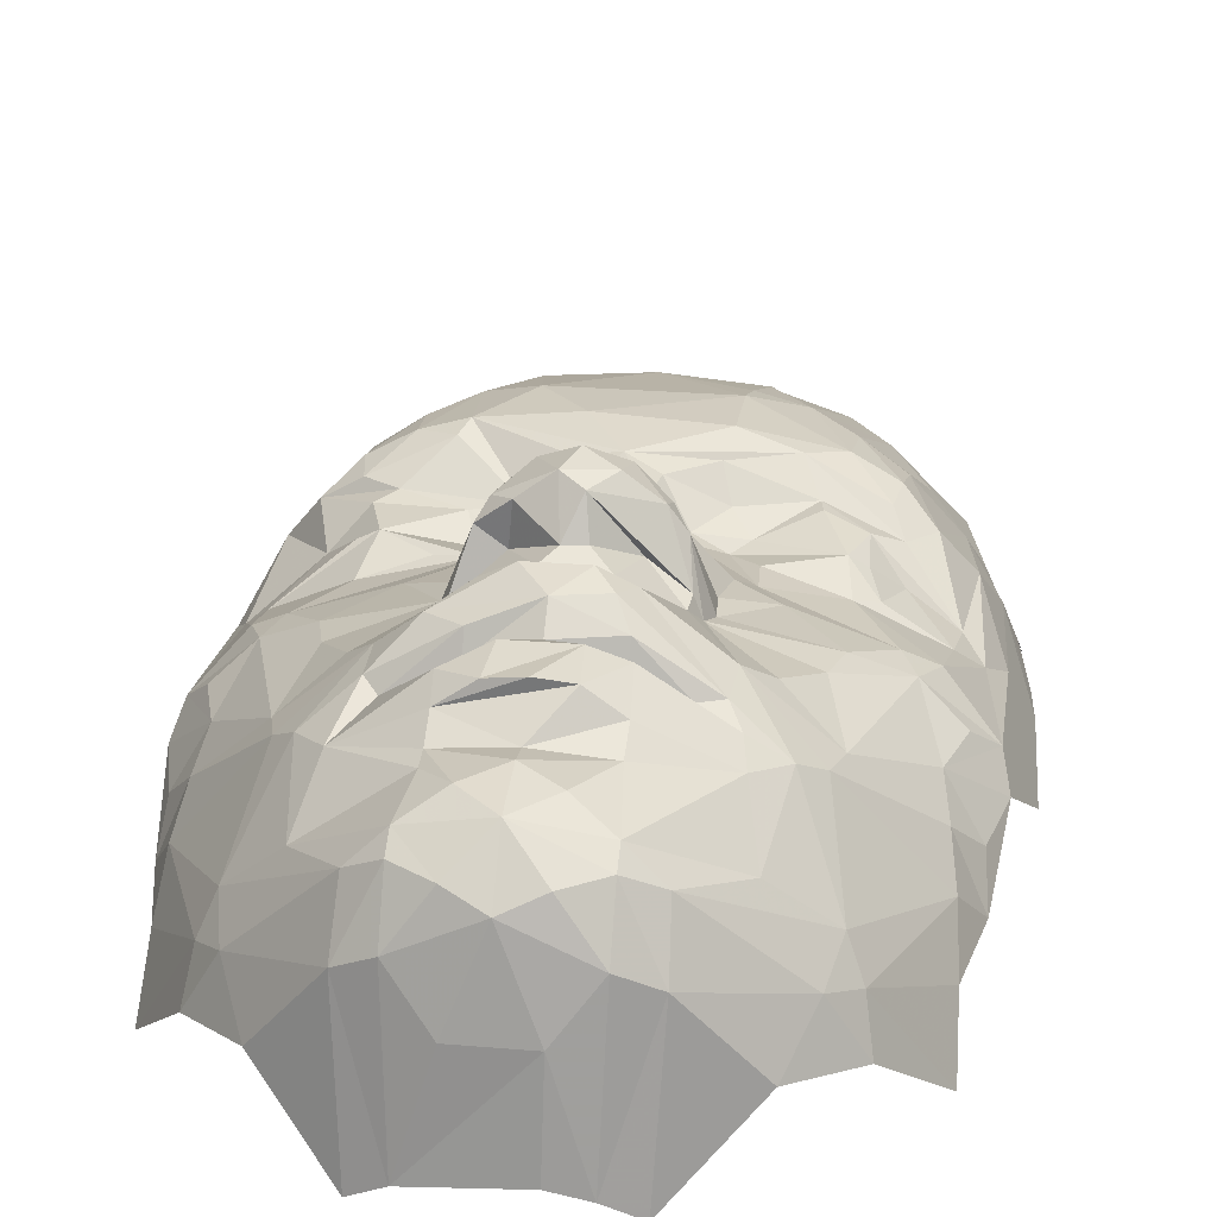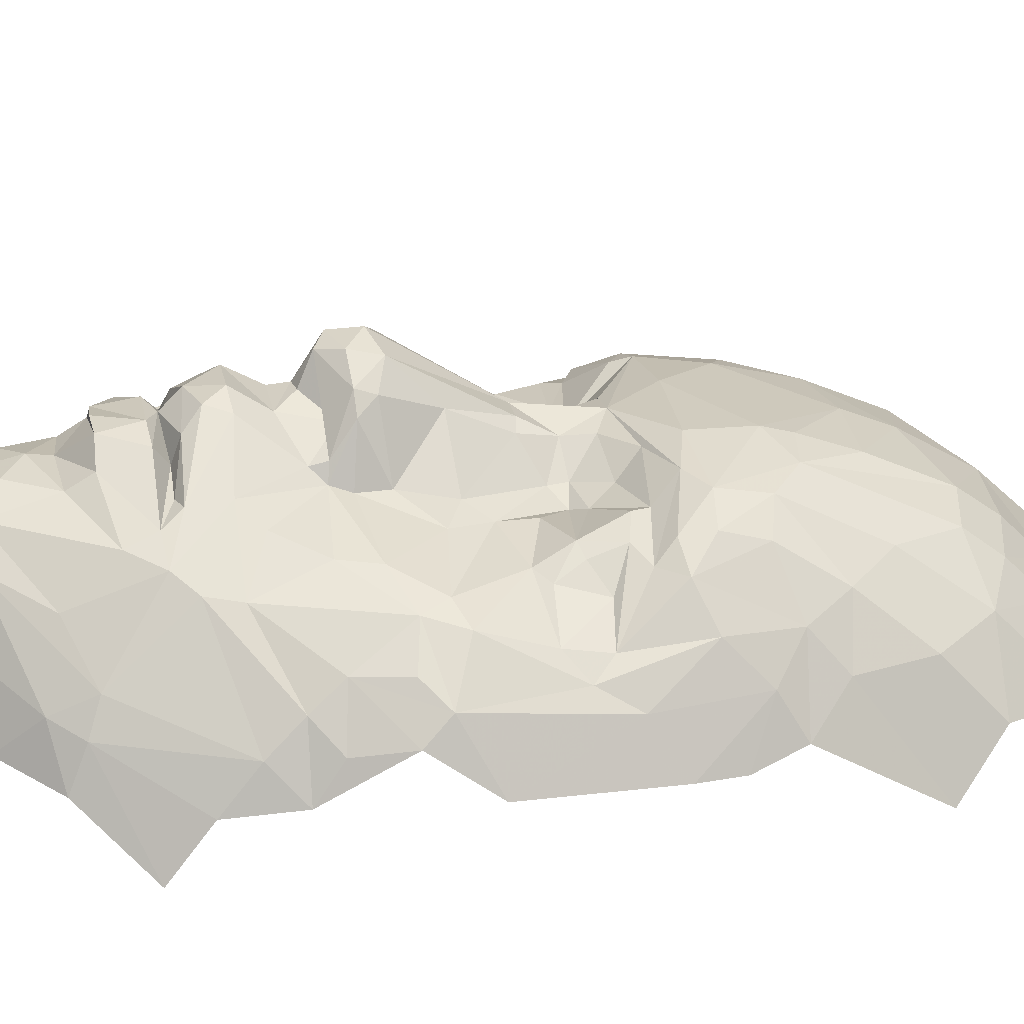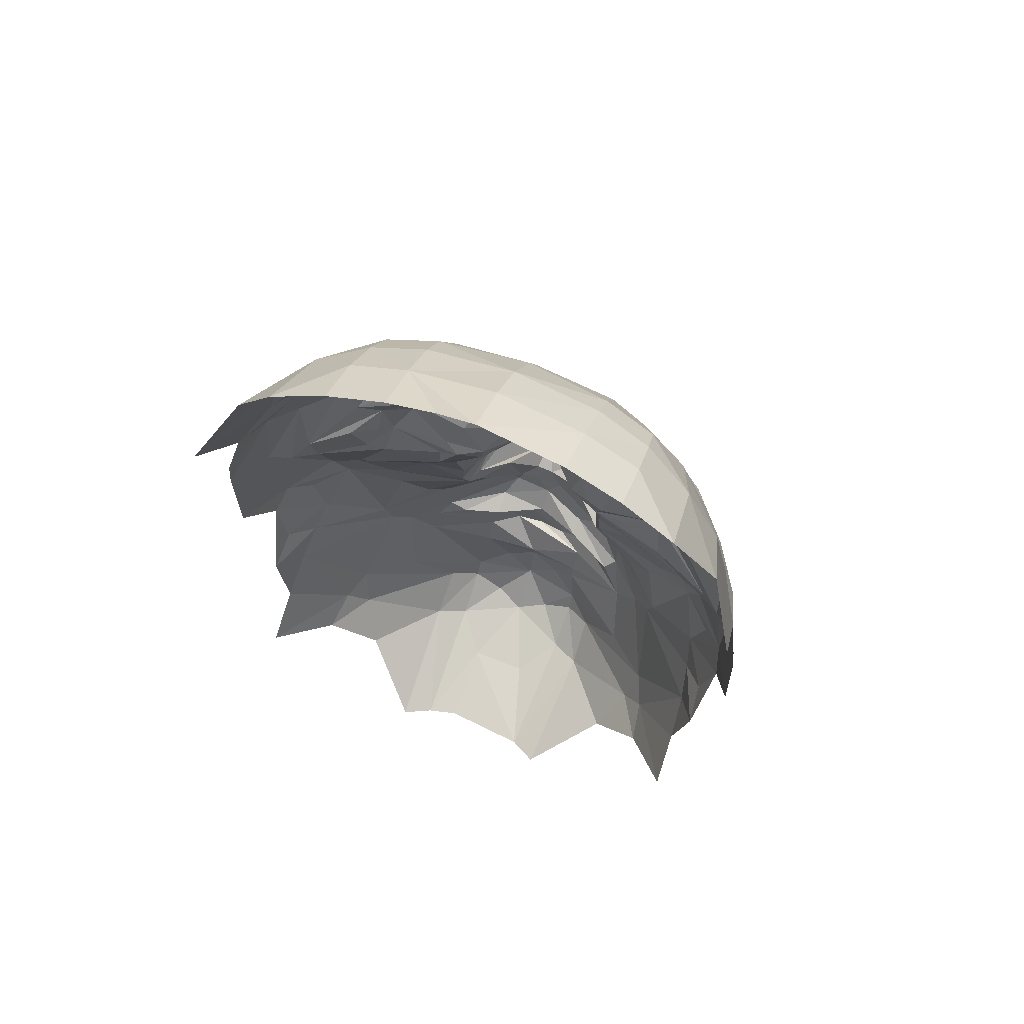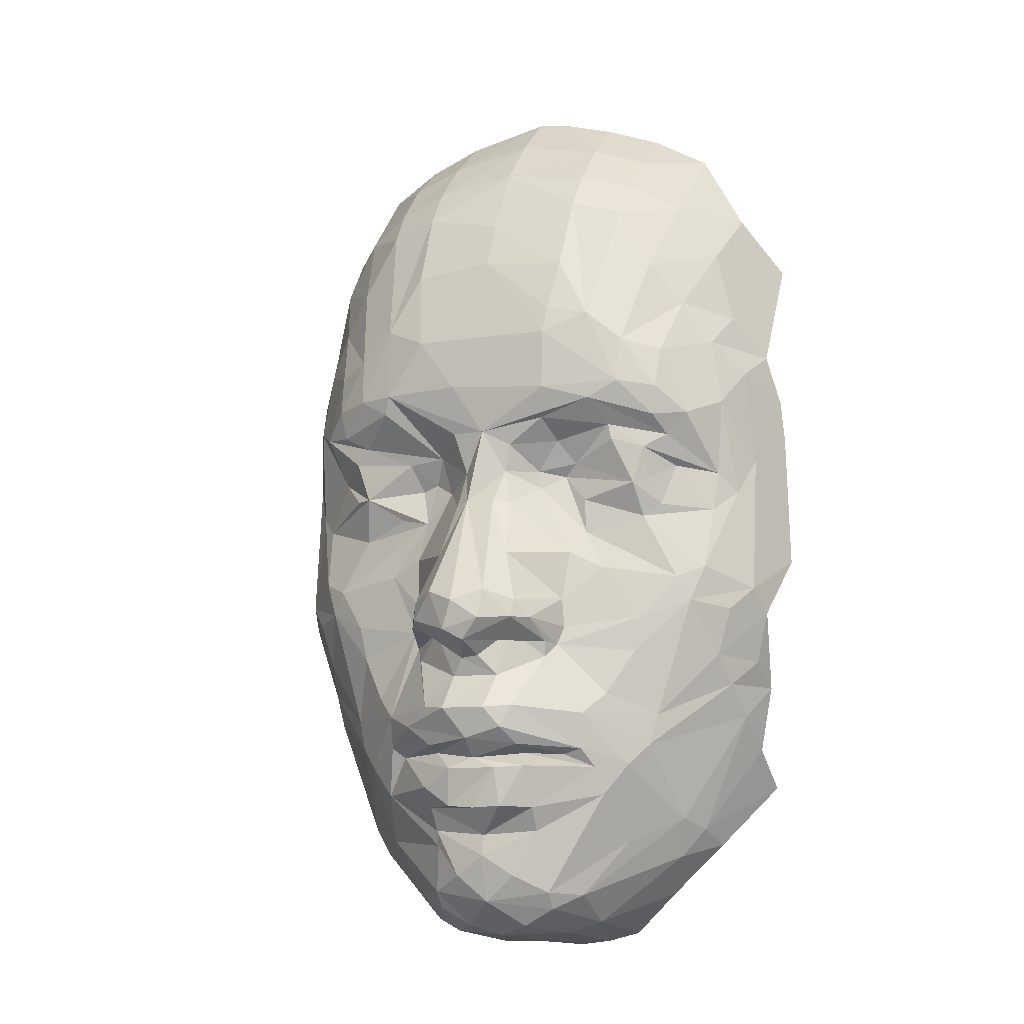
<metadata>
{"format":"obj","ext":"obj","renderer":"f3d","projection":"perspective","resolution":1024,"background":"white","views":[{"elev":24.7,"azim":7.9,"up":"+Z"},{"elev":22.8,"azim":78.8,"up":"+Z"},{"elev":71.1,"azim":-158.9,"up":"+Y"},{"elev":-9.0,"azim":23.1,"up":"+Y"}]}
</metadata>
<code>
g mh
v 0.0678 -0.7784 0.4858
v 0.1215 -0.6802 0.4779
v 0 -0.7349 0.4993
v -0.075 0.2258 0.4964
v -0.4901 0.4325 0.3115
v 0.4152 0.1414 0.3529
v 0.36 0.1787 0.4197
v 0.4194 -0.6768 0.186
v 0.52 -0.4209 0.1784
v 0.1367 -0.8524 0.4195
v 0.4344 -0.7128 0.1017
v 0.326 -0.824 0.1299
v -0.4219 -0.1153 0.3795
v -0.262 -0.09165 0.4243
v -0.1789 0.03285 0.4148
v -0.1039 -0.5075 0.5147
v 0.2912 0.1979 0.4434
v 0 -0.478 0.5964
v 0 0.2241 0.5071
v -0.0675 0.3308 0.5241
v -0.3553 -0.2054 0.4135
v -0.449 -0.1679 0.3654
v -0.3352 -0.2831 0.4194
v 0.153 0.4439 0.5169
v 0.1859 -0.9221 -0.008651
v -0.1839 -0.2283 0.4641
v 0.0597 -0.9486 0.04305
v 0.0635 -0.9338 0.2251
v -0.1248 -0.9402 0.02485
v -0.2019 -0.8839 0.286
v -0.136 -0.9081 0.3205
v -0.1367 -0.8524 0.4195
v 0.3643 0.1092 0.3985
v 0.3339 0.09945 0.4188
v 0.3852 0.05275 0.3705
v 0.2847 0.2306 0.4441
v 0.4091 0.2069 0.3968
v 0.2916 0.7508 0.3701
v 0.2486 0.486 0.4867
v 0.3651 0.6129 0.3805
v -0.529 -0.4955 0.09155
v 0.4219 -0.1153 0.3795
v 0.4785 -0.09145 0.3473
v 0.3463 0.02585 0.3836
v 0 -0.5198 0.5554
v 0.1712 -0.268 0.4758
v 0.1527 -0.2969 0.503
v 0.2342 -0.4228 0.4904
v -0.5497 0.3695 0.2371
v -0.5147 0.289 0.318
v 0.4847 0.6554 0.2409
v 0.4338 0.5223 0.3458
v -0.1896 -0.05685 0.442
v -0.1137 0.09825 0.4228
v 0.5206 0.5001 0.2341
v -0.5824 0.6609 0.01695
v -0.5753 0.4195 0.1515
v 0.529 -0.4955 0.09155
v -0.5983 0.3171 0.1197
v -0.1783 -0.165 0.4632
v -0.58 -0.1885 0.2044
v -0.5601 -0.3538 0.1109
v -0.5512 -0.2987 0.1875
v -0.5645 -0.1358 0.2545
v -0.6179 -0.06425 0.1236
v -0.4231 0.148 0.3543
v -0.3688 0.09755 0.4021
v 0 0.9825 0.254
v -0.183 0.951 0.2473
v -0.0678 -0.7784 0.4858
v -0.153 0.4439 0.5169
v 0 0.6294 0.4765
v -0.1769 0.6147 0.4673
v -0.1816 1.037 0.1381
v 0.146 -0.2155 0.5759
v 0.1201 -0.1777 0.6032
v 0.2135 0.06685 0.4097
v 0.1644 0.1242 0.3988
v 0.2183 -0.00775 0.4113
v 0.1168 -0.2167 0.6161
v -0.1712 -0.268 0.4758
v -0.1364 -0.8157 0.4449
v 0.262 -0.09165 0.4243
v 0.1783 -0.165 0.4632
v 0.1839 -0.2283 0.4641
v -0.4035 0.774 0.2686
v -0.3651 0.6129 0.3805
v -0.2916 0.7508 0.3701
v 0.302 0.9126 0.2308
v 0.2982 0.8262 0.3134
v 0.4035 0.774 0.2686
v -0.1221 -0.7138 0.4683
v -0.3522 0.00295 0.3816
v -0.0232 -0.2437 0.6685
v -0.0127 -0.3014 0.5869
v -0.5334 0.08445 0.264
v -0.4886 0.04245 0.309
v -0.0902 -0.2397 0.5503
v 0.3723 -0.4233 0.3752
v -0.4338 0.5223 0.3458
v -0.2395 0.3255 0.5074
v 0.1156 -0.5382 0.5404
v -0.2982 0.8262 0.3134
v -0.3339 0.09945 0.4188
v -0.2462 0.04535 0.4079
v -0.184 0.859 0.3368
v 0.1973 -0.8216 0.3863
v -0.607 0.2271 0.1188
v -0.0827 -0.2469 0.6249
v -0.52 -0.4209 0.1784
v 0.1137 0.09825 0.4228
v 0.4032 0.3982 0.4224
v 0.3259 0.4215 0.4693
v 0.3977 0.3111 0.445
v -0.2798 -0.378 0.4528
v -0.3723 -0.4233 0.3752
v -0.2342 -0.4228 0.4904
v -0.1527 -0.2969 0.503
v -0.4847 0.6554 0.2409
v 0 0.8831 0.3458
v 0 0.7311 0.4351
v 0.1827 0.7785 0.3947
v -0.0372 -0.3402 0.5749
v 0.5824 0.6609 0.01695
v 0.3352 -0.2831 0.4194
v 0.449 -0.1679 0.3654
v 0.3553 -0.2054 0.4135
v 0.184 0.859 0.3368
v 0.183 0.951 0.2473
v -0.4904 -0.2863 0.2933
v -0.2625 -0.6011 0.431
v -0.1226 -0.629 0.5079
v 0.521 -0.1842 0.2978
v 0.3719 -0.7373 0.2104
v -0.4344 -0.7128 0.1017
v -0.1334 0.1817 0.4325
v -0.1602 0.1245 0.4024
v -0.1378 -0.2331 0.581
v -0.1168 -0.2167 0.6161
v -0.1201 -0.1777 0.6032
v 0.1053 -0.4913 0.5545
v 0.2281 -0.5002 0.48
v 0.0813 -0.4545 0.5938
v 0.5334 0.08445 0.264
v 0.4978 0.1272 0.2975
v 0.4886 0.04245 0.309
v -0.4032 0.3982 0.4224
v -0.3977 0.3111 0.445
v -0.3259 0.4215 0.4693
v 0.4904 -0.2863 0.2933
v 0.0566 -0.2198 0.6621
v 0.58 -0.1885 0.2044
v -0.3281 0.2183 0.4328
v 0.0168 -0.2668 0.6509
v 0.0254 -0.2959 0.5869
v 0.0902 -0.2397 0.5503
v -0.4194 -0.6768 0.186
v -0.5344 -0.5805 -0.01395
v 0.1872 -0.5124 0.4774
v 0.1027 -0.5098 0.502
v -0.1215 -0.6802 0.4779
v -0.1973 -0.8216 0.3863
v -0.5649 0.1615 0.223
v -0.2109 -0.5151 0.4617
v -0.1255 -0.584 0.5384
v -0.0547 -0.5423 0.5631
v -0.0323 0.06315 0.5167
v 0.0323 0.06315 0.5167
v 0.0485 0.1321 0.4827
v 0.136 -0.9081 0.3205
v 0.1248 -0.9402 0.02485
v 0.2019 -0.8839 0.286
v -0.0485 0.1321 0.4827
v -0.0644 0.05615 0.499
v -0.1053 -0.4913 0.5545
v -0.3555 -0.4901 0.3842
v 0.1364 -0.8157 0.4449
v -0.1043 -0.4069 0.5827
v -0.3919 -0.6519 0.2517
v 0.1075 0.1371 0.4242
v 0.0603 0.1936 0.487
v -0.2345 -0.4934 0.48
v -0.316 -0.5342 0.4134
v -0.0488 -0.4118 0.6111
v -0.164 -0.4486 0.5507
v 0.5753 0.4195 0.1515
v 0 -0.1809 0.6782
v 0.0649 -0.1568 0.649
v 0.5344 -0.5805 -0.01395
v 0.5497 0.3695 0.2371
v 0.4901 0.4325 0.3115
v 0.1564 -0.2635 0.5113
v 0.1816 1.037 0.1381
v 0.4165 0.9352 0.1051
v 0.3019 0.9962 0.124
v 0.5649 0.1615 0.223
v 0.607 0.2271 0.1188
v -0.219 0.1731 0.4249
v 0.1769 0.6147 0.4673
v 0.0672 -0.8904 0.4133
v 0 -0.8359 0.4764
v 0 -0.9127 0.3859
v 0.0768 1.065 0.143
v 0 1.075 0.1449
v 0.3202 0.3225 0.4849
v 0.152 0.315 0.5189
v 0.2541 0.2862 0.4944
v 0.0547 -0.5423 0.5631
v 0 -0.6296 0.5573
v 0.0613 -0.6256 0.5494
v 0.1402 0.25 0.49
v -0.0672 -0.8904 0.4133
v -0.5129 0.7681 0.1211
v 0.4551 0.2547 0.3956
v 0.2512 -0.5405 0.4541
v 0.3874 0.2487 0.4364
v -0.2902 -0.7047 0.3454
v -0.1988 0.1132 0.3942
v 0.1596 0.2021 0.439
v 0.1941 0.1514 0.4109
v 0.6179 -0.06425 0.1236
v -0.5206 0.5001 0.2341
v 0.316 -0.5342 0.4134
v 0.2625 -0.6011 0.431
v 0.2902 -0.7047 0.3454
v 0.0488 -0.4118 0.6111
v 0.1043 -0.4069 0.5827
v 0.0631 -0.3389 0.5661
v 0.3555 -0.4901 0.3842
v 0.3919 -0.6519 0.2517
v -0.2486 0.486 0.4867
v -0.1827 0.7785 0.3947
v 0.1594 0.5023 0.503
v 0.5983 0.3171 0.1197
v -0.0635 -0.9338 0.2251
v -0.4785 -0.09145 0.3473
v -0.3611 0.1844 0.4232
v 0.2798 -0.378 0.4528
v 0.5645 -0.1358 0.2545
v -0.3874 0.2487 0.4364
v -0.2541 0.2862 0.4944
v -0.3202 0.3225 0.4849
v -0.302 0.9126 0.2308
v -0.3019 0.9962 0.124
v -0.4165 0.9352 0.1051
v 0 -0.6888 0.4923
v 0.1226 -0.629 0.5079
v 0.5512 -0.2987 0.1875
v 0.5056 -0.351 0.2419
v 0.5601 -0.3538 0.1109
v 0.1896 -0.05685 0.442
v 0.0826 -0.06465 0.5582
v 0.5147 0.289 0.318
v -0.521 -0.1842 0.2978
v -0.5056 -0.351 0.2419
v -0.3719 -0.7373 0.2104
v -0.326 -0.824 0.1299
v -0.0613 -0.6256 0.5494
v 0.0644 0.05615 0.499
v 0.5129 0.7681 0.1211
v -0.4551 0.2547 0.3956
v -0.1859 -0.9221 -0.008651
v -0.0649 -0.1568 0.649
v -0.0826 -0.06465 0.5582
f 196 253 144
f 180 220 219
f 231 101 71
f 56 119 213
f 13 14 15
f 28 27 171
f 87 231 88
f 21 22 23
f 45 102 160
f 27 28 29
f 30 31 32
f 33 34 35
f 52 191 55
f 226 184 18
f 42 43 44
f 10 200 170
f 128 122 38
f 163 50 49
f 15 53 54
f 126 43 42
f 117 178 81
f 61 62 63
f 64 65 61
f 129 68 120
f 247 102 210
f 71 72 73
f 263 140 139
f 34 77 44
f 78 79 77
f 249 150 99
f 83 84 85
f 86 87 88
f 89 90 91
f 19 167 169
f 182 131 164
f 253 214 145
f 19 173 167
f 15 104 105
f 46 125 127
f 261 5 50
f 187 167 263
f 115 116 117
f 255 116 130
f 120 121 122
f 221 196 239
f 125 126 127
f 120 128 129
f 130 61 63
f 71 101 20
f 90 128 38
f 136 137 54
f 138 139 140
f 141 142 143
f 144 145 146
f 147 148 149
f 236 93 97
f 207 211 36
f 154 155 156
f 157 41 158
f 66 261 50
f 133 150 239
f 90 89 129
f 136 173 4
f 162 30 32
f 95 98 123
f 164 165 166
f 167 168 169
f 170 171 172
f 173 54 174
f 239 43 126
f 163 64 96
f 169 180 181
f 66 50 96
f 173 174 167
f 153 136 241
f 153 240 261
f 220 17 36
f 176 179 183
f 245 86 243
f 21 13 22
f 200 201 202
f 203 204 129
f 205 206 207
f 208 209 210
f 189 58 8
f 235 202 31
f 62 110 255
f 237 153 261
f 146 44 43
f 256 30 162
f 223 224 225
f 226 227 228
f 63 62 255
f 229 223 230
f 231 73 232
f 105 104 93
f 56 222 119
f 7 36 17
f 149 231 87
f 182 183 131
f 38 122 39
f 144 43 239
f 240 241 242
f 243 244 245
f 210 246 247
f 248 249 250
f 232 73 121
f 181 180 219
f 25 172 171
f 256 257 30
f 81 26 117
f 152 221 239
f 261 240 148
f 225 177 107
f 263 264 140
f 241 136 101
f 107 10 172
f 222 100 119
f 37 36 7
f 24 72 71
f 242 241 101
f 1 2 3
f 9 58 250
f 63 255 130
f 4 101 136
f 222 5 100
f 144 253 145
f 212 201 82
f 6 145 7
f 145 6 146
f 8 9 230
f 208 45 166
f 242 101 231
f 101 19 20
f 261 148 147
f 1 3 201
f 148 242 149
f 71 20 24
f 192 75 80
f 86 245 213
f 119 87 86
f 26 23 115
f 227 47 228
f 186 190 234
f 207 36 37
f 238 99 125
f 38 39 40
f 232 121 120
f 45 16 166
f 119 100 87
f 86 103 243
f 46 47 48
f 5 49 50
f 51 52 55
f 168 259 169
f 104 67 97
f 128 120 122
f 134 8 230
f 228 155 95
f 162 32 82
f 140 264 60
f 66 67 104
f 48 47 227
f 68 204 69
f 36 211 219
f 201 3 70
f 70 3 161
f 159 160 215
f 122 199 39
f 91 40 51
f 48 238 46
f 24 20 206
f 75 76 80
f 81 138 26
f 82 70 92
f 15 105 93
f 229 9 249
f 154 94 95
f 33 35 6
f 106 120 68
f 53 174 54
f 155 228 156
f 26 115 117
f 196 144 239
f 96 97 66
f 98 138 81
f 142 215 223
f 74 244 243
f 99 48 229
f 18 175 16
f 45 208 102
f 93 13 15
f 132 246 210
f 30 29 31
f 29 30 262
f 4 19 101
f 28 235 29
f 34 44 35
f 247 215 102
f 103 88 106
f 217 131 183
f 108 65 163
f 145 37 7
f 223 48 142
f 109 139 138
f 235 28 202
f 157 110 41
f 49 5 57
f 111 78 180
f 2 246 3
f 13 21 14
f 112 113 114
f 263 167 264
f 118 123 98
f 179 157 256
f 255 110 176
f 117 182 185
f 131 132 165
f 99 229 249
f 239 126 133
f 2 247 246
f 55 186 124
f 134 11 8
f 135 157 158
f 150 133 126
f 10 170 172
f 68 69 106
f 154 151 94
f 75 84 76
f 69 243 103
f 150 248 152
f 116 23 22
f 85 84 75
f 91 38 40
f 153 241 240
f 31 202 212
f 128 90 129
f 79 111 251
f 256 157 135
f 147 149 100
f 114 205 216
f 90 38 91
f 70 161 92
f 54 137 15
f 112 114 214
f 208 210 102
f 18 16 45
f 88 232 106
f 140 60 138
f 106 232 120
f 131 161 132
f 184 178 185
f 154 156 192
f 177 201 10
f 132 258 165
f 205 24 206
f 163 96 50
f 183 179 217
f 188 151 80
f 141 18 45
f 225 107 230
f 222 56 57
f 83 127 42
f 230 107 134
f 124 51 55
f 166 258 208
f 134 12 11
f 44 146 35
f 176 117 116
f 247 2 224
f 18 141 143
f 177 10 107
f 206 19 207
f 123 118 178
f 211 19 181
f 160 102 215
f 43 144 146
f 157 179 110
f 182 117 183
f 253 190 191
f 184 185 18
f 113 39 205
f 18 143 226
f 26 60 14
f 205 207 216
f 187 188 167
f 236 97 96
f 151 188 187
f 204 74 69
f 97 93 104
f 199 121 72
f 179 256 162
f 219 211 181
f 190 186 191
f 218 15 137
f 8 58 9
f 60 264 53
f 192 47 46
f 7 17 34
f 168 252 259
f 39 199 233
f 164 166 16
f 169 111 180
f 53 14 60
f 178 118 81
f 25 12 172
f 34 17 220
f 164 175 182
f 71 73 231
f 127 83 85
f 179 176 110
f 5 222 57
f 260 194 91
f 185 175 18
f 148 240 242
f 75 192 46
f 142 159 215
f 122 121 199
f 196 197 190
f 186 55 191
f 39 24 205
f 137 136 198
f 191 52 112
f 33 6 7
f 76 252 188
f 80 76 188
f 111 259 251
f 26 21 23
f 53 264 174
f 106 69 103
f 19 211 207
f 126 125 99
f 145 214 37
f 48 99 238
f 6 35 146
f 97 67 66
f 139 94 263
f 42 79 83
f 109 138 98
f 32 212 82
f 149 87 100
f 109 94 139
f 150 249 248
f 249 9 250
f 154 192 80
f 218 137 198
f 214 253 191
f 129 89 193
f 9 229 230
f 213 119 86
f 206 20 19
f 204 68 129
f 1 201 177
f 192 156 47
f 44 79 42
f 150 152 239
f 89 195 193
f 118 98 81
f 51 40 52
f 14 53 15
f 109 98 95
f 111 79 78
f 16 175 164
f 226 143 227
f 135 257 256
f 254 64 130
f 194 89 91
f 86 88 103
f 223 215 224
f 123 228 95
f 214 216 37
f 110 62 41
f 57 59 49
f 80 151 154
f 217 82 92
f 161 131 92
f 113 40 39
f 223 229 48
f 218 104 15
f 109 95 94
f 19 169 181
f 177 225 224
f 219 220 36
f 251 259 252
f 130 116 22
f 73 72 121
f 233 72 24
f 117 176 183
f 28 171 170
f 149 242 231
f 156 228 47
f 141 159 142
f 197 234 190
f 94 151 187
f 223 225 230
f 185 182 175
f 131 217 92
f 147 100 5
f 170 202 28
f 5 261 147
f 64 236 96
f 104 218 198
f 66 237 261
f 202 201 212
f 238 125 46
f 39 233 24
f 13 236 22
f 200 202 170
f 84 251 252
f 174 264 167
f 134 107 172
f 196 190 253
f 254 22 64
f 217 162 82
f 64 61 130
f 226 228 184
f 116 255 176
f 180 78 220
f 32 31 212
f 143 142 227
f 79 251 83
f 22 254 130
f 64 22 236
f 82 201 70
f 136 54 173
f 161 3 246
f 160 141 45
f 237 66 104
f 251 84 83
f 185 178 117
f 23 116 115
f 46 85 75
f 191 112 214
f 228 123 184
f 188 252 168
f 114 216 214
f 49 59 108
f 88 231 232
f 69 74 243
f 215 247 224
f 153 237 198
f 134 172 12
f 258 209 208
f 153 198 136
f 188 168 167
f 13 93 236
f 78 77 34
f 113 205 114
f 246 132 161
f 150 126 99
f 127 126 42
f 260 51 124
f 163 49 108
f 194 195 89
f 33 7 34
f 78 34 220
f 141 160 159
f 262 30 257
f 248 250 152
f 26 138 60
f 166 165 258
f 77 79 44
f 112 52 113
f 201 200 10
f 11 189 8
f 19 4 173
f 258 132 209
f 37 216 207
f 233 199 72
f 197 196 221
f 129 193 203
f 184 123 178
f 132 210 209
f 84 252 76
f 179 162 217
f 237 104 198
f 164 131 165
f 21 26 14
f 31 29 235
f 259 111 169
f 65 64 163
f 227 142 48
f 177 2 1
f 94 187 263
f 85 46 127
f 52 40 113
f 260 91 51
f 155 154 95
f 2 177 224

</code>
